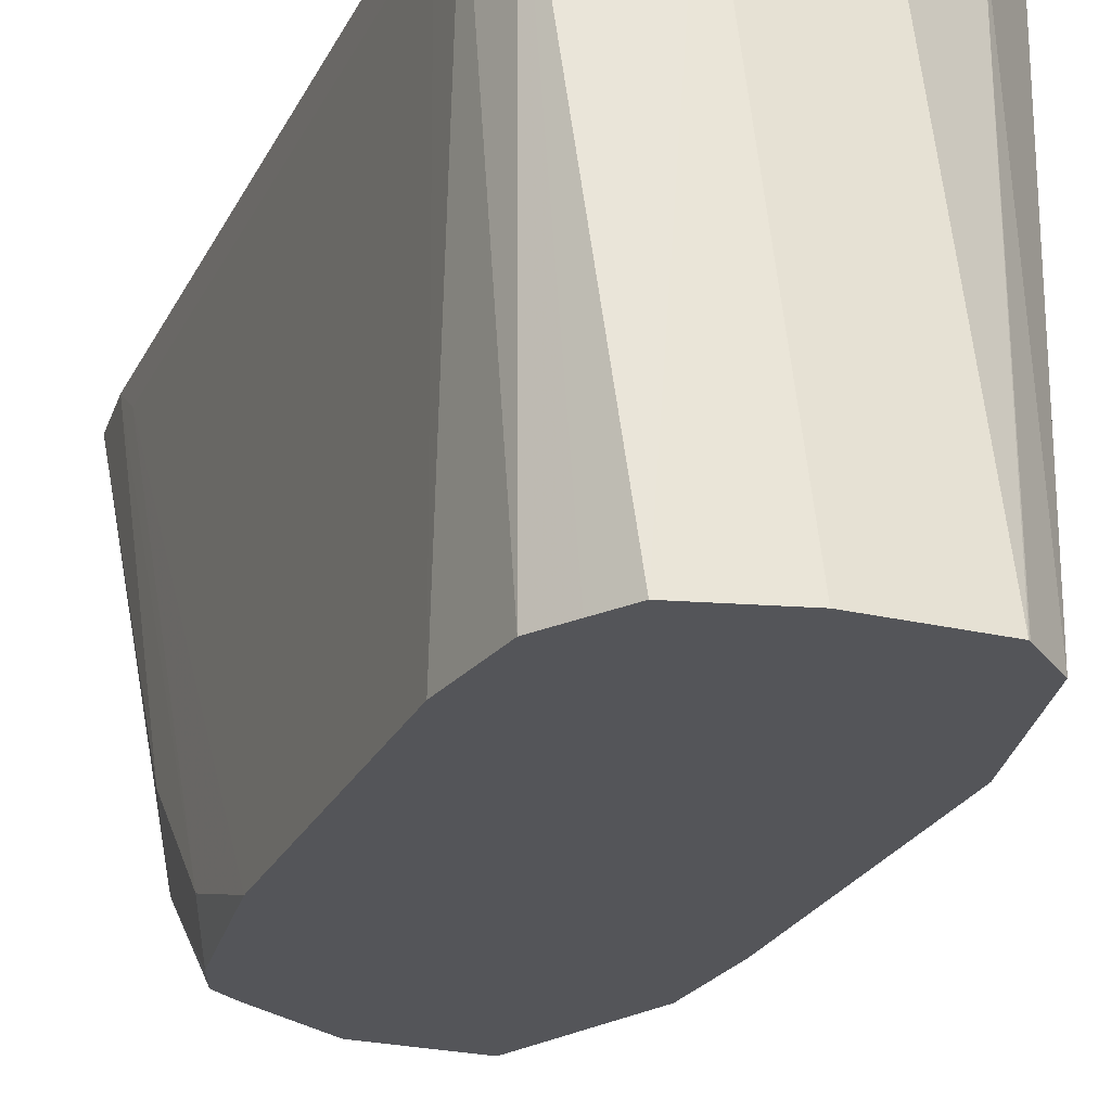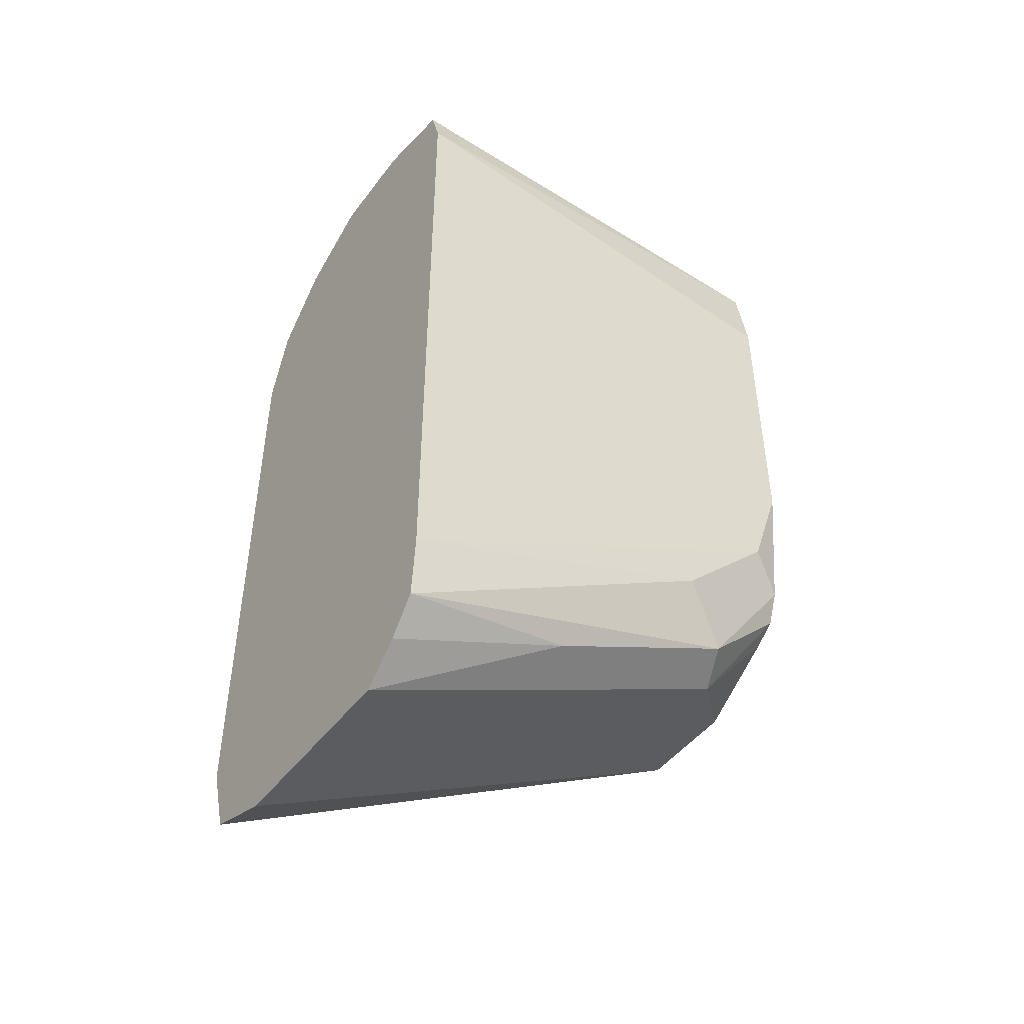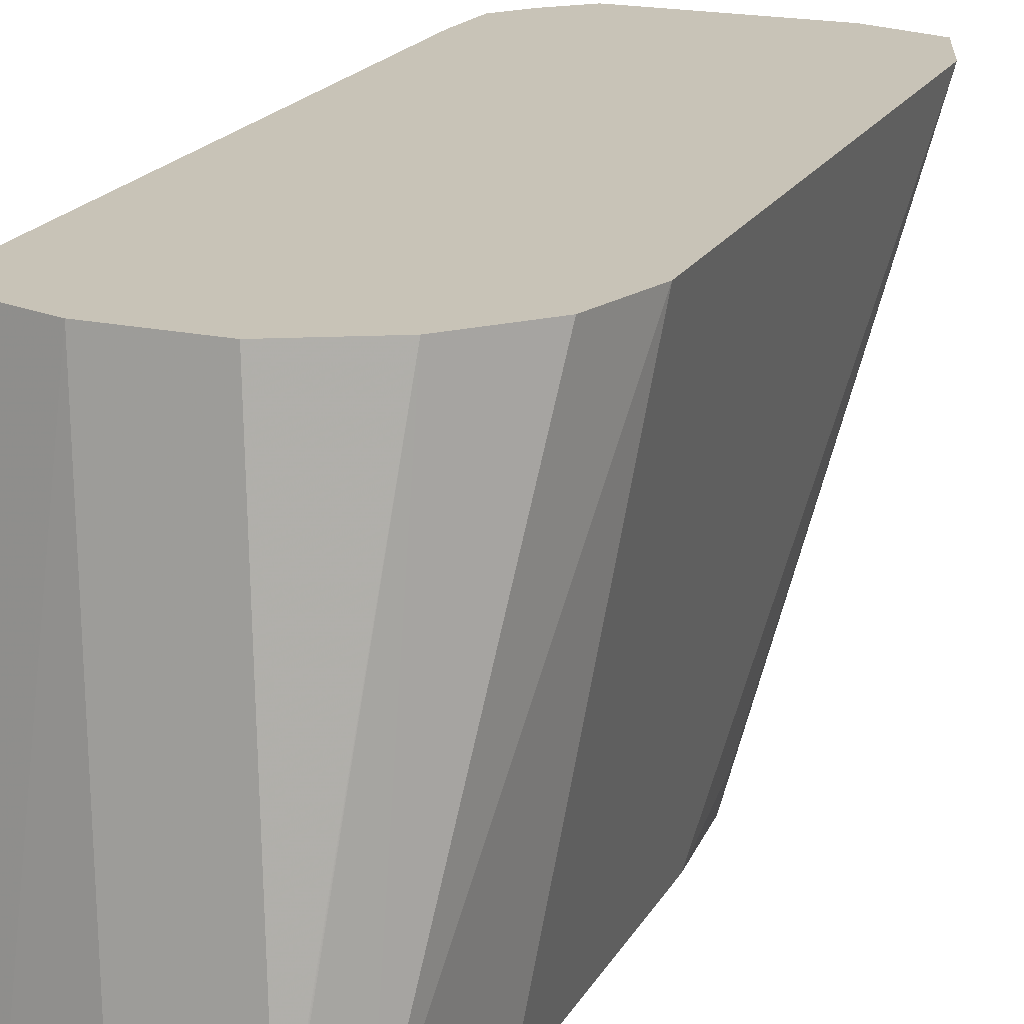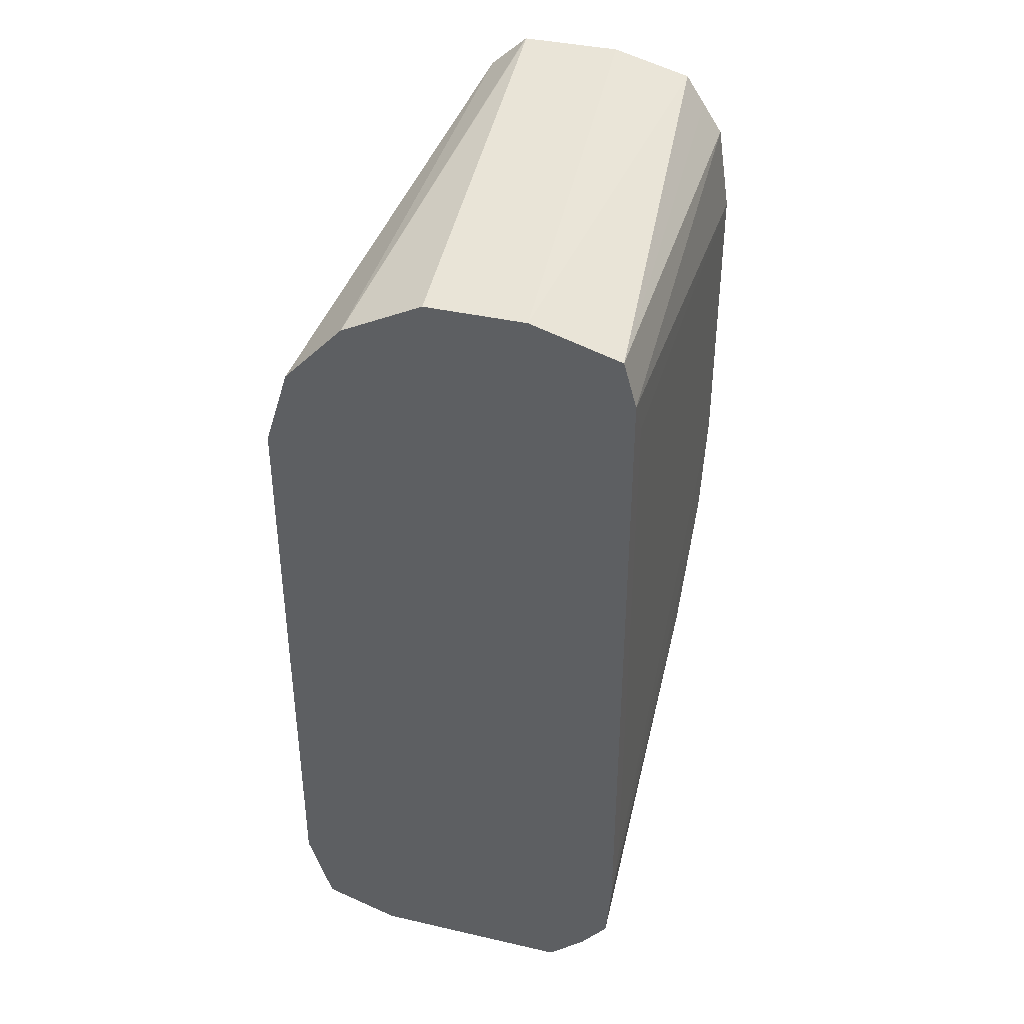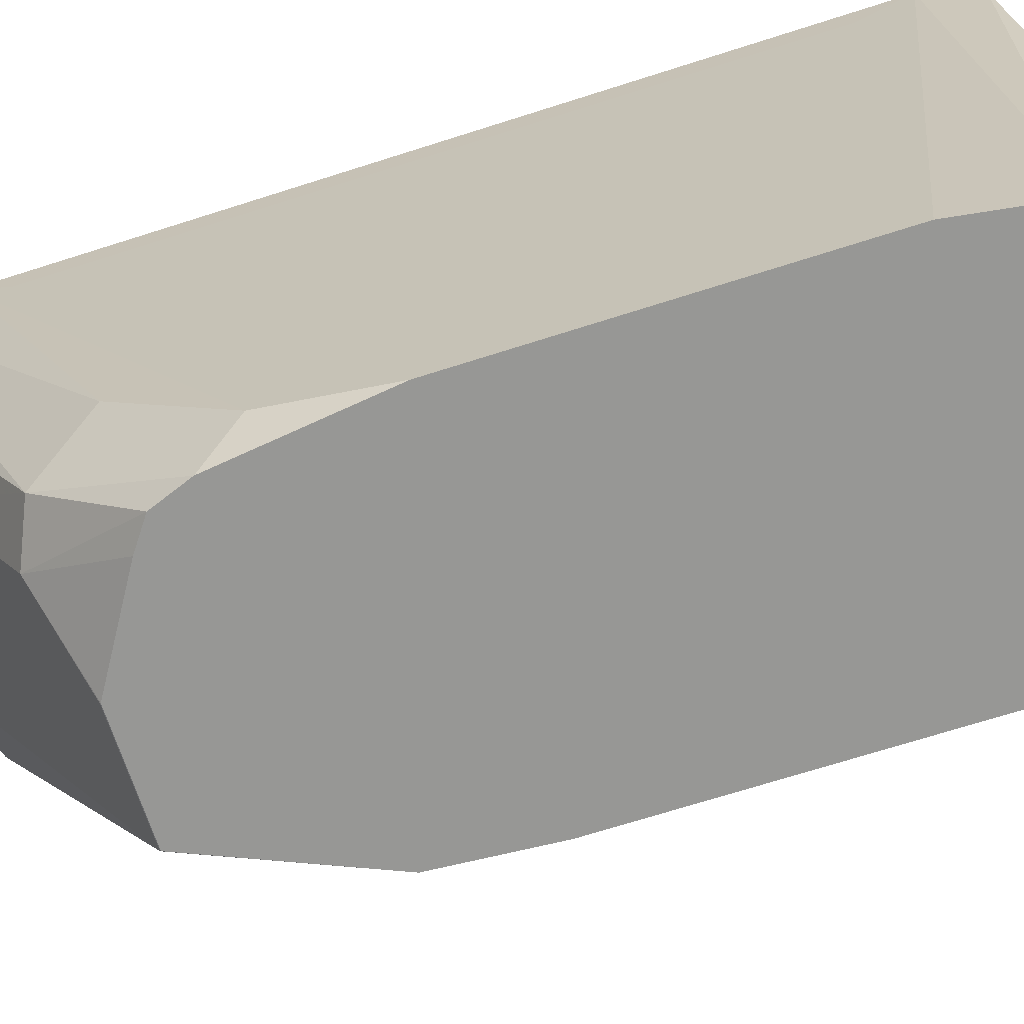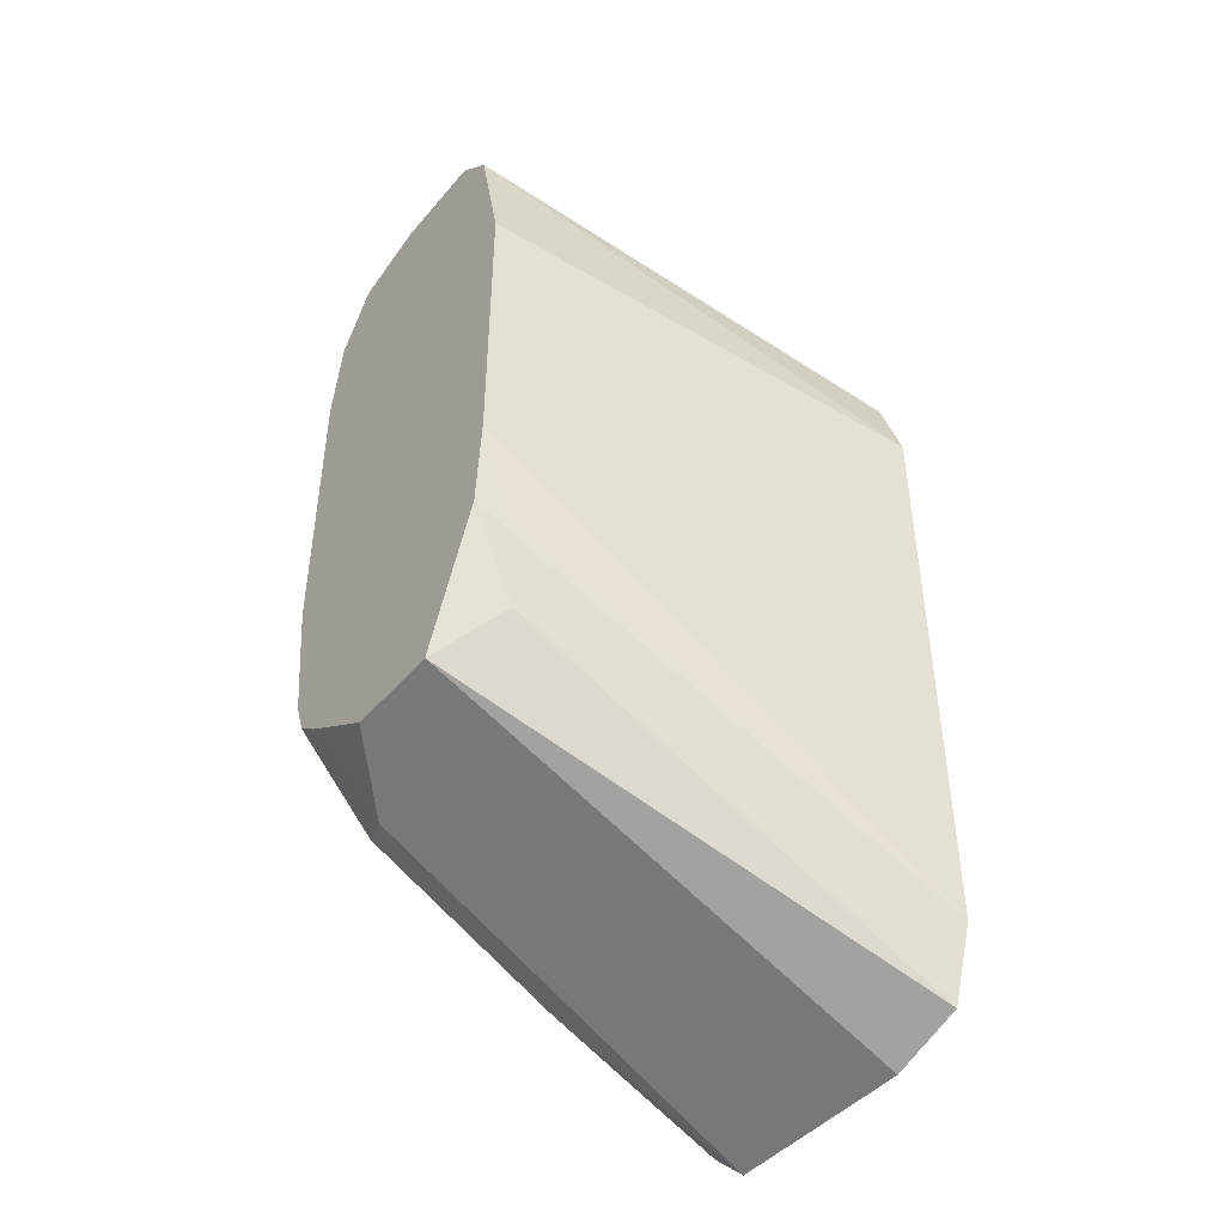
<metadata>
{"format":"obj","ext":"obj","renderer":"f3d","projection":"perspective","resolution":1024,"background":"white","views":[{"elev":-24.6,"azim":158.8,"up":"+Z"},{"elev":-46.5,"azim":55.3,"up":"+Y"},{"elev":19.7,"azim":-158.3,"up":"+Z"},{"elev":38.8,"azim":16.0,"up":"+Y"},{"elev":-68.1,"azim":107.9,"up":"+Z"},{"elev":-44.7,"azim":-127.4,"up":"+Y"}]}
</metadata>
<code>
v 0.03607 -0.06616 -0.457
v 1.264e-05 -0.06616 -0.457
v 0.06849 -0.07582 -0.457
v 0.05293 -0.05531 -0.6255
v 0.02427 -0.04789 -0.6255
v -0.0118 -0.04789 -0.6255
v -0.02938 -0.08087 -0.457
v 0.06736 -0.07698 -0.6255
v 0.06002 -0.06593 -0.6255
v 0.07323 -0.09248 -0.457
v -0.01206 -0.04805 -0.6255
v -0.05111 -0.1038 -0.457
v -0.0123 -0.04822 -0.6255
v -0.02557 -0.06002 -0.6255
v 0.07215 -0.1082 -0.6255
v 0.07323 -0.1082 -0.4669
v 0.07323 -0.3379 -0.457
v -0.06013 -0.1323 -0.457
v -0.03607 -0.1082 -0.6255
v 0.07215 -0.2165 -0.6255
v 0.07323 -0.3247 -0.4669
v 0.07139 -0.3608 -0.457
v 0.07215 -0.2886 -0.5773
v 0.07215 -0.2525 -0.6133
v -0.06013 -0.3127 -0.457
v -0.03607 -0.2165 -0.6255
v 0.06609 -0.2647 -0.6255
v 0.06163 -0.3728 -0.457
v 0.06313 -0.3427 -0.5232
v 0.06313 -0.3067 -0.5953
v -0.06011 -0.3488 -0.457
v -0.03364 -0.2501 -0.6255
v -0.03607 -0.2525 -0.6133
v 0.06165 -0.2765 -0.6255
v 0.04809 -0.3848 -0.457
v 0.0481 -0.3488 -0.5292
v 0.0481 -0.3127 -0.6013
v -0.05111 -0.3758 -0.457
v -0.03006 -0.2826 -0.6073
v -0.01213 -0.3001 -0.6255
v -0.01202 -0.3006 -0.6254
v 0.05331 -0.2826 -0.6255
v 0.03607 -0.3247 -0.5773
v 0.01201 -0.3848 -0.457
v 0.02404 -0.3006 -0.6254
v 0.02427 -0.3004 -0.6255
v -0.02406 -0.3848 -0.457
v -0.0118 -0.3004 -0.6255
v 1.264e-05 -0.3247 -0.5773
f 29 35 30
f 22 30 23
f 27 30 34
f 26 33 31
f 26 32 33
f 25 26 31
f 23 27 24
f 23 30 27
f 28 35 29
f 18 26 25
f 22 28 29
f 20 24 27
f 20 21 24
f 18 19 26
f 17 24 21
f 17 23 24
f 17 22 23
f 15 21 20
f 30 35 36
f 15 16 21
f 22 29 30
f 30 36 37
f 37 43 45
f 31 33 32
f 14 19 18
f 44 47 49
f 41 49 47
f 41 43 49
f 41 45 43
f 41 46 45
f 41 48 46
f 40 48 41
f 38 41 47
f 30 37 34
f 37 46 42
f 36 43 37
f 35 49 43
f 35 44 49
f 35 43 36
f 34 37 42
f 32 41 39
f 32 40 41
f 31 39 38
f 31 32 39
f 37 45 46
f 12 14 18
f 38 39 41
f 10 17 21
f 3 8 9
f 2 6 7
f 1 6 2
f 1 5 6
f 1 4 5
f 1 3 4
f 1 10 3
f 1 17 10
f 1 22 17
f 3 9 4
f 1 28 22
f 1 44 35
f 1 38 47
f 1 31 38
f 1 25 31
f 1 18 25
f 1 12 18
f 1 7 12
f 1 2 7
f 10 21 16
f 1 35 28
f 3 10 8
f 1 47 44
f 4 8 15
f 10 16 15
f 4 9 8
f 8 10 15
f 7 14 12
f 7 13 14
f 7 11 13
f 4 6 5
f 4 11 6
f 4 13 11
f 4 14 13
f 6 11 7
f 4 26 19
f 4 32 26
f 4 40 32
f 4 48 40
f 4 46 48
f 4 42 46
f 4 34 42
f 4 27 34
f 4 19 14
f 4 15 20
f 4 20 27

</code>
